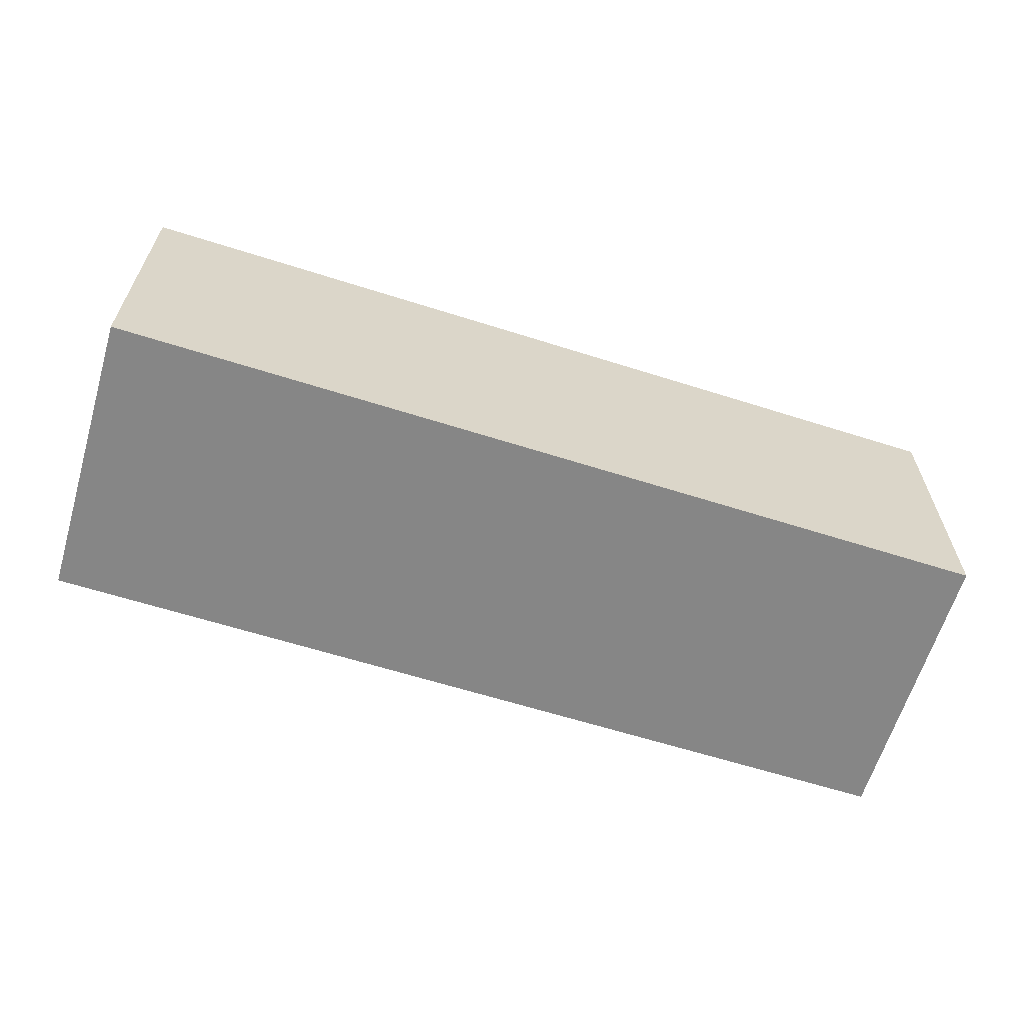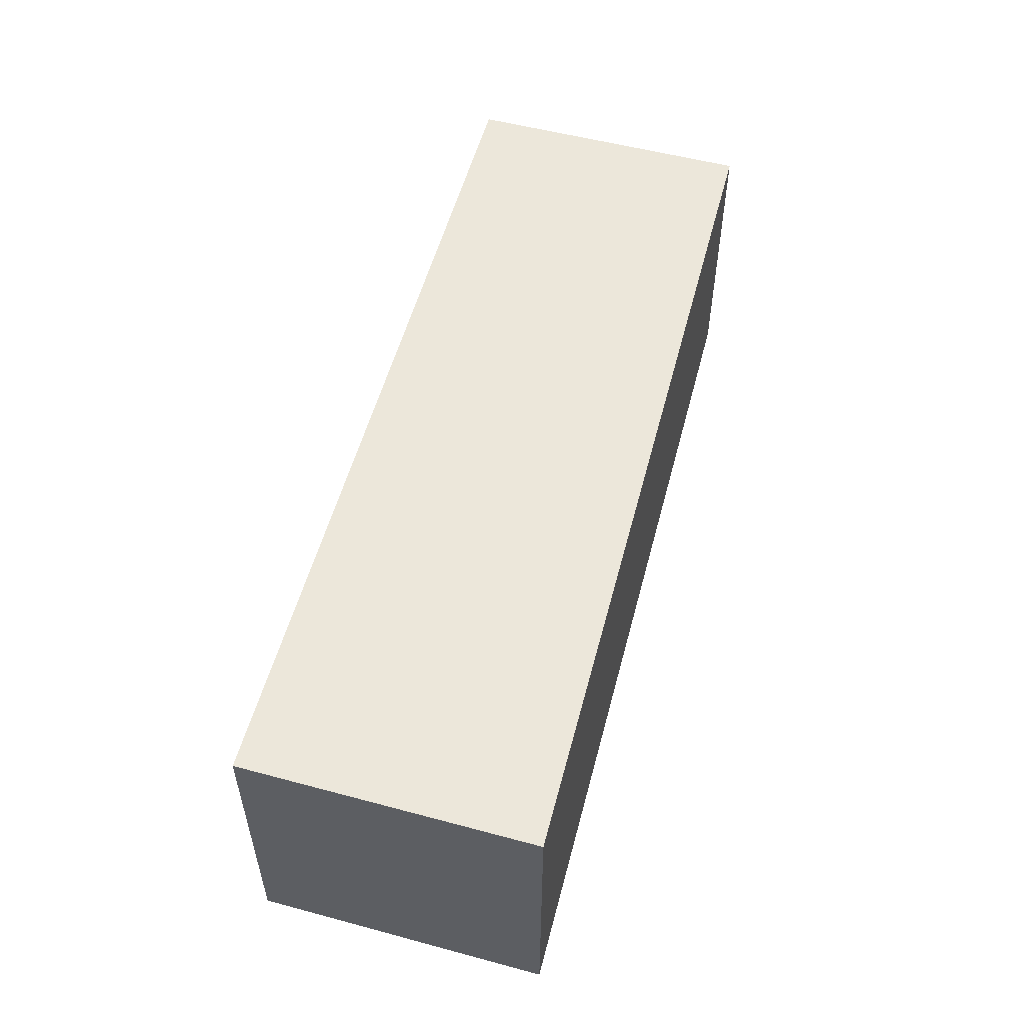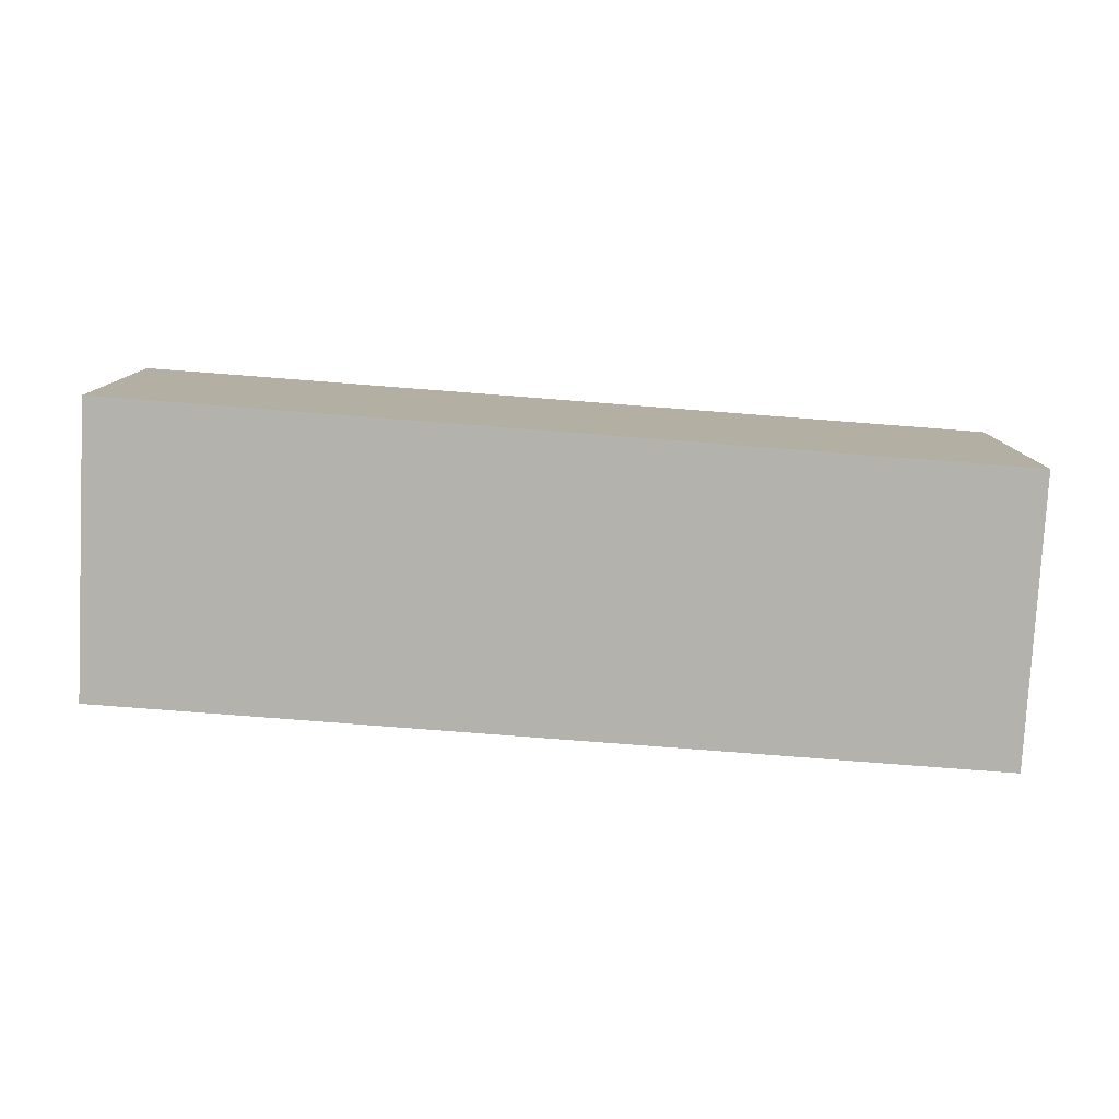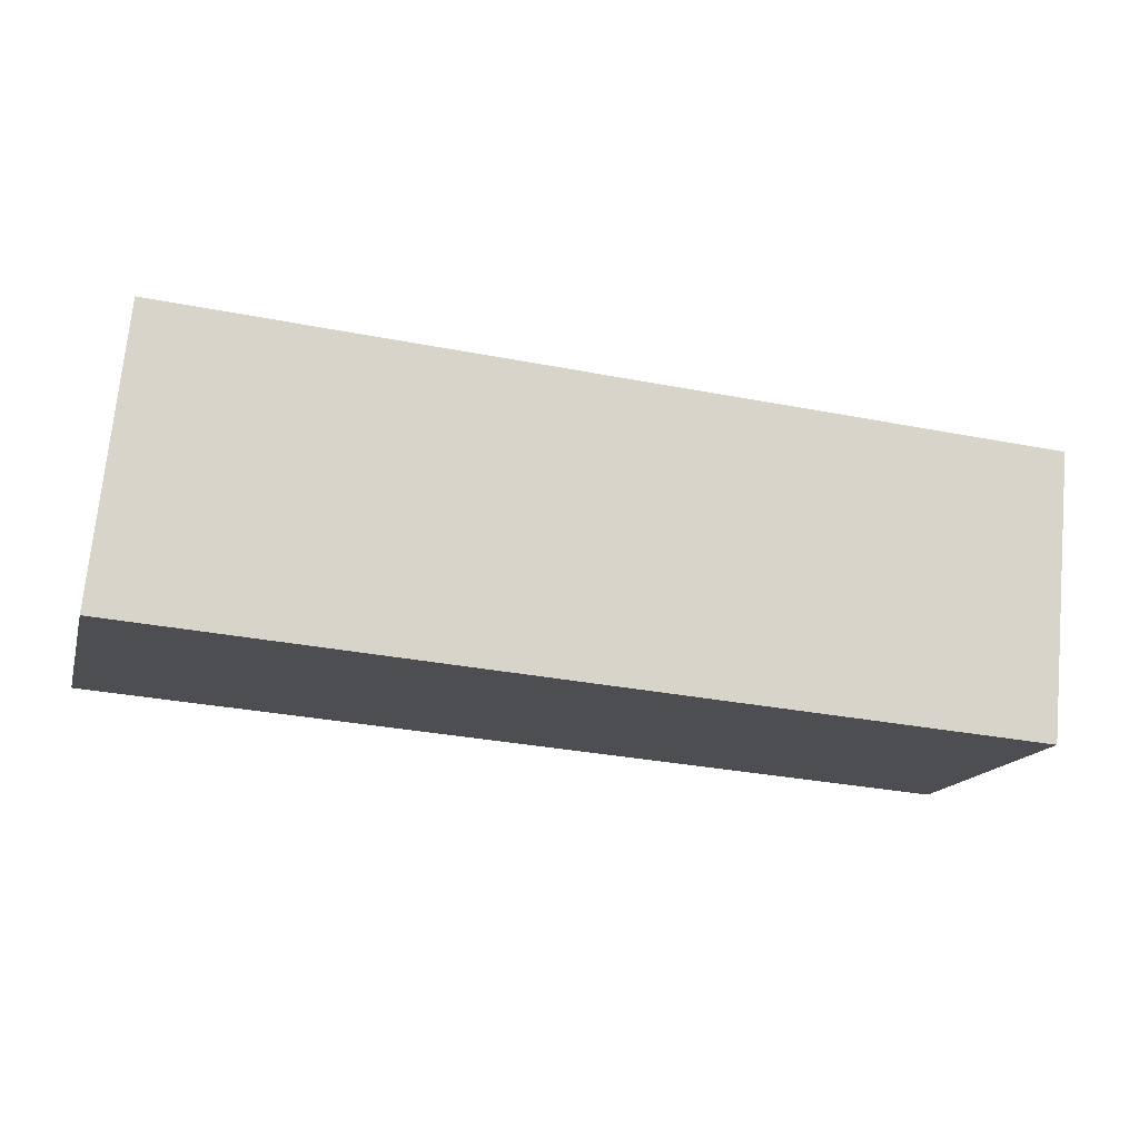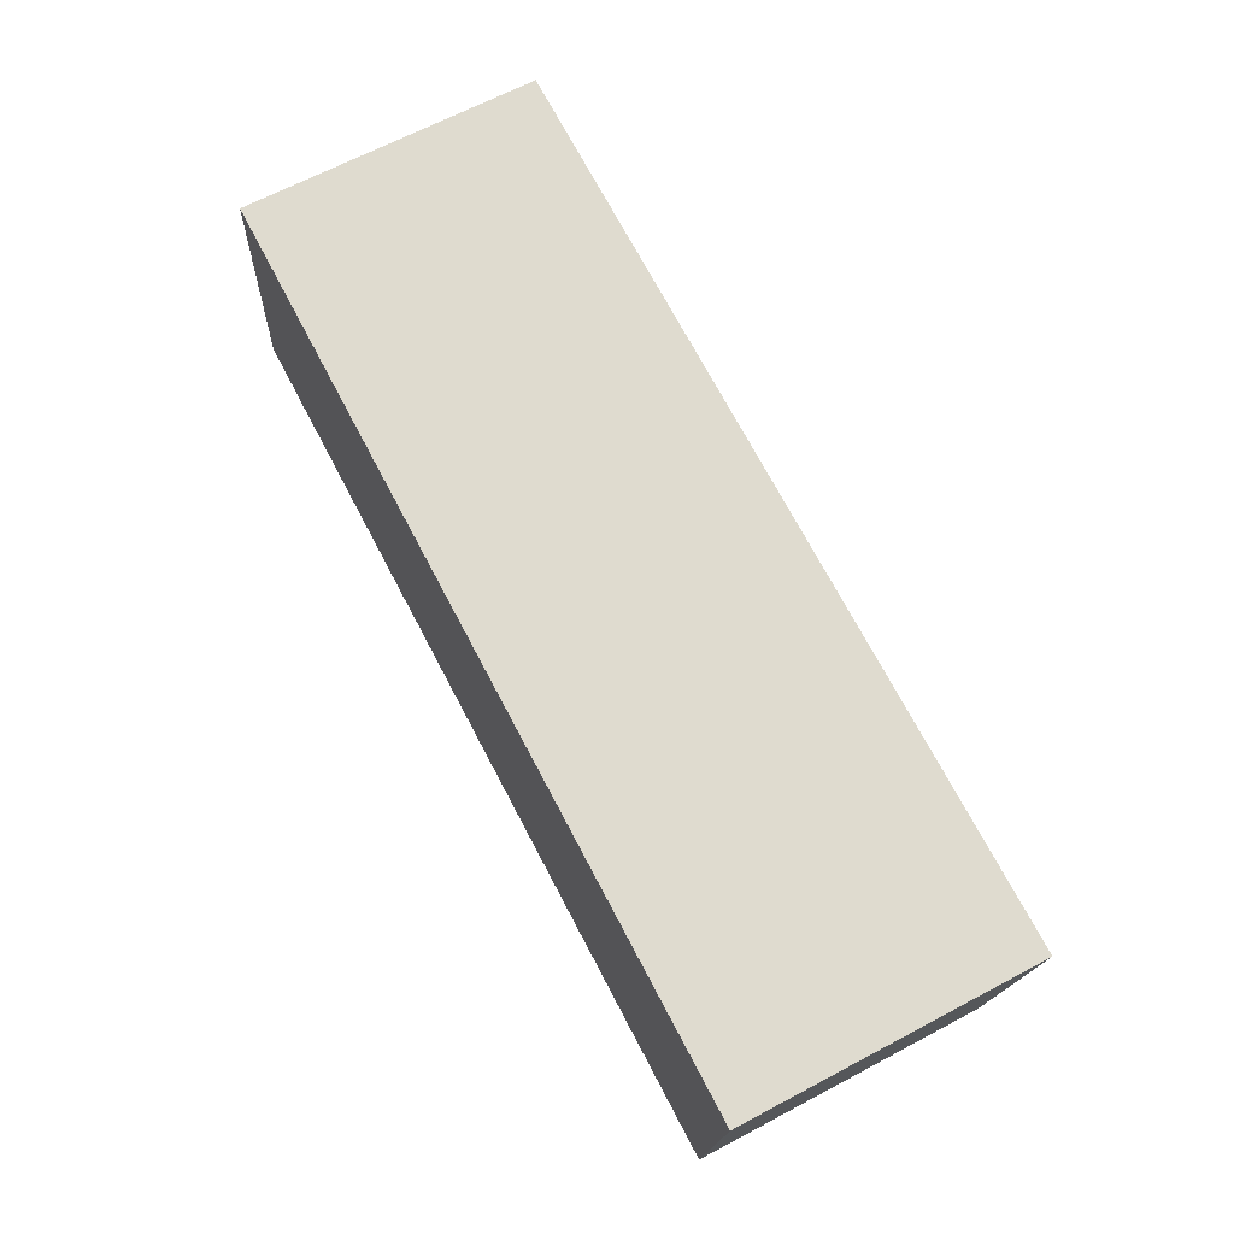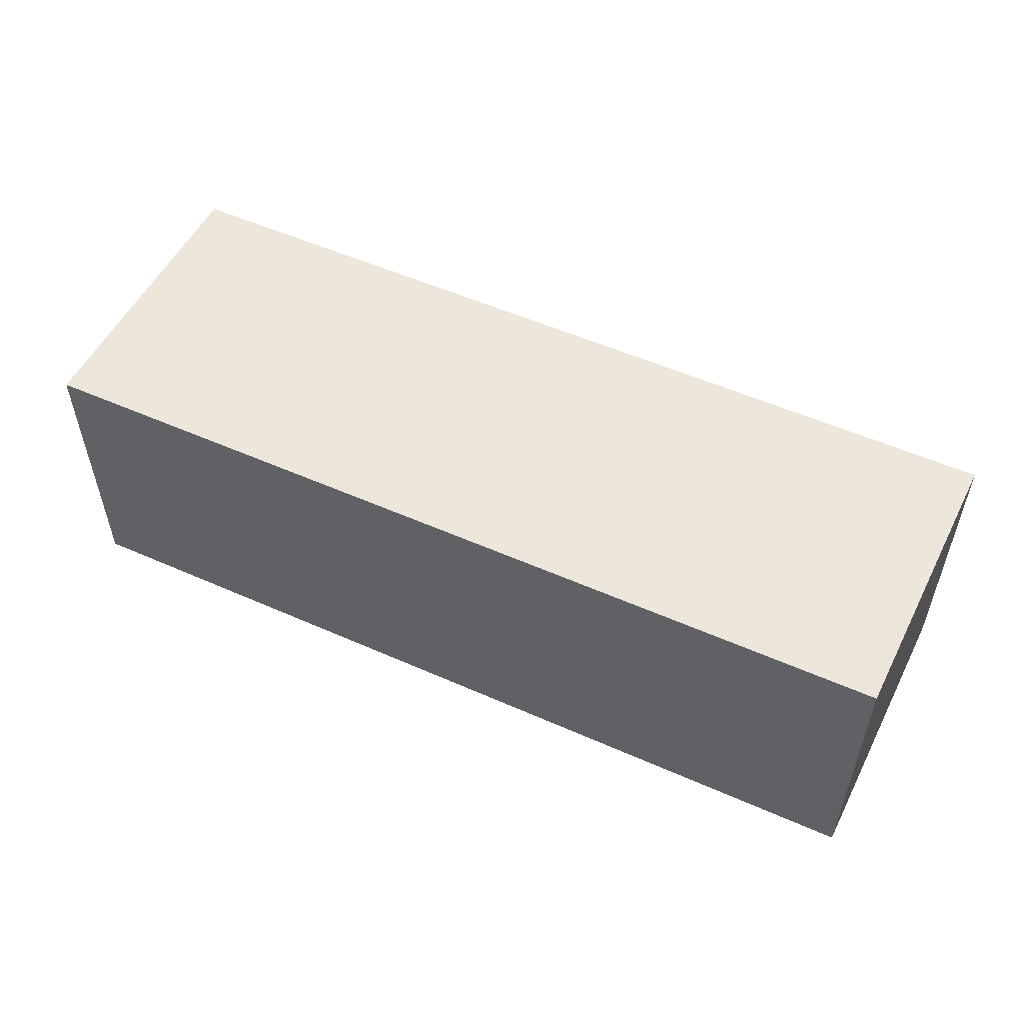
<metadata>
{"format":"obj","ext":"obj","renderer":"f3d","projection":"perspective","resolution":1024,"background":"white","views":[{"elev":-62.2,"azim":157.8,"up":"+Z"},{"elev":53.7,"azim":-79.7,"up":"+Z"},{"elev":-79.6,"azim":171.3,"up":"+Z"},{"elev":-15.7,"azim":-14.5,"up":"+Y"},{"elev":67.0,"azim":62.1,"up":"+Y"},{"elev":53.9,"azim":-159.1,"up":"+Z"}]}
</metadata>
<code>
g d_2_L
v 0.2832 0.1207 0.07558
v 0.2732 0.0197 -0.02558
v 0.2732 0.0197 0.07558
v 0.2832 0.1207 -0.02558
v -0.02652 0.144 -0.02558
v -0.03655 0.04306 -0.02558
v 0.2732 0.0197 -0.02558
v 0.2832 0.1207 -0.02558
v 0.2832 0.1207 0.07558
v -0.02652 0.144 0.07558
v -0.02652 0.144 -0.02558
v 0.2832 0.1207 -0.02558
v -0.03655 0.04306 0.07558
v -0.02652 0.144 0.07558
v 0.2732 0.0197 0.07558
v 0.2832 0.1207 0.07558
v -0.03655 0.04306 -0.02558
v -0.03655 0.04306 0.07558
v 0.2732 0.0197 0.07558
v 0.2732 0.0197 -0.02558
v -0.02652 0.144 0.07558
v -0.03655 0.04306 0.07558
v -0.03655 0.04306 -0.02558
v -0.02652 0.144 -0.02558
g d_2_L_0
f -22 -23 -24
f -23 -21 -24
f -18 -19 -20
f -20 -17 -18
f -14 -15 -16
f -16 -13 -14
f -10 -11 -12
f -11 -10 -9
f -6 -7 -8
f -8 -5 -6
f -2 -3 -4
f -4 -1 -2

</code>
